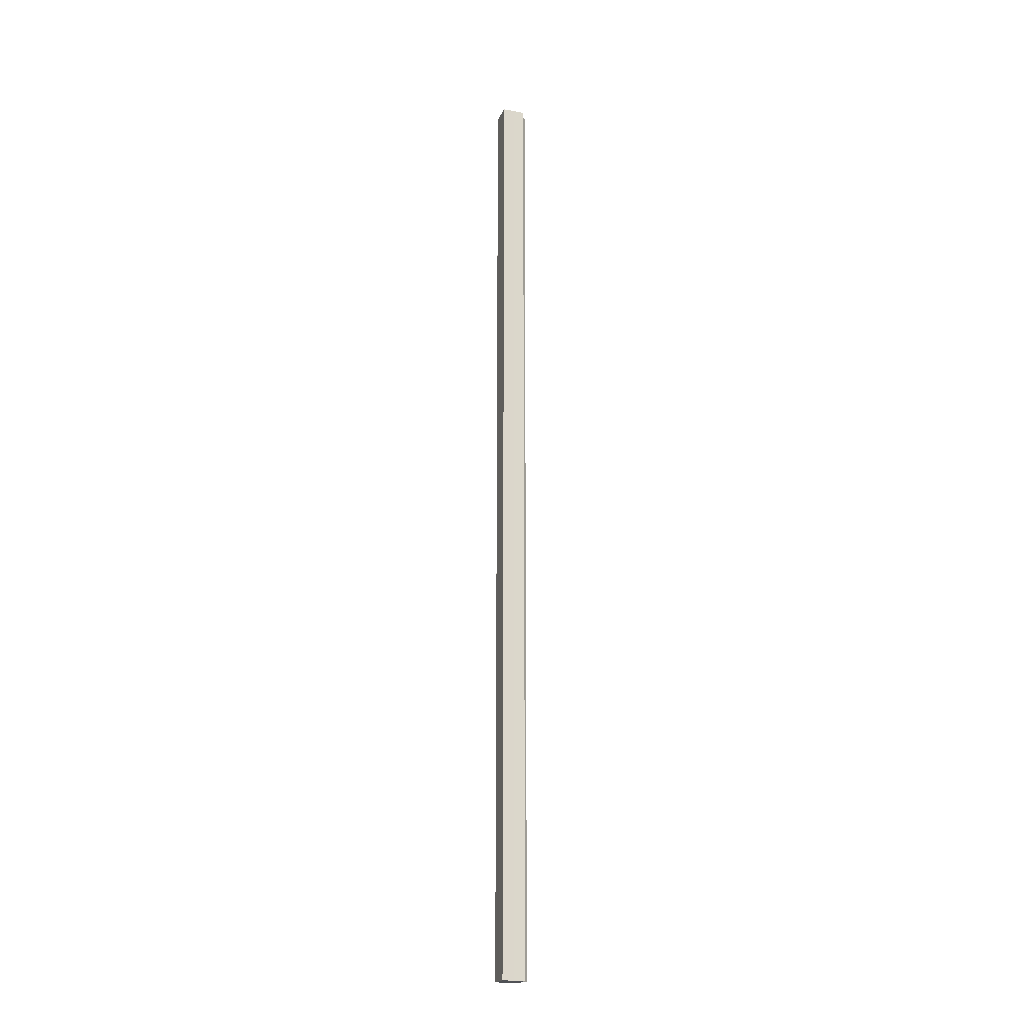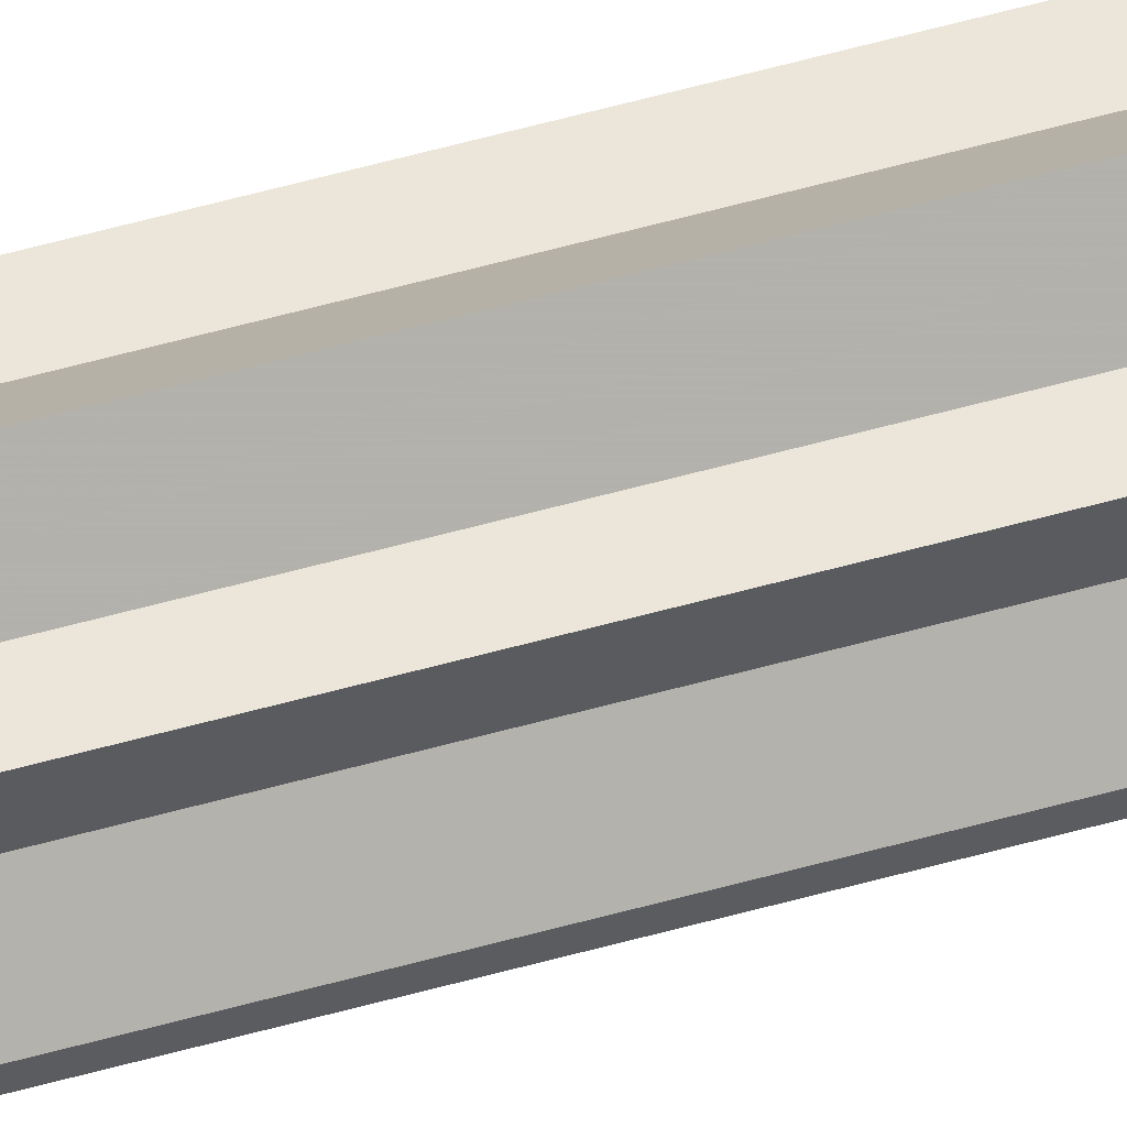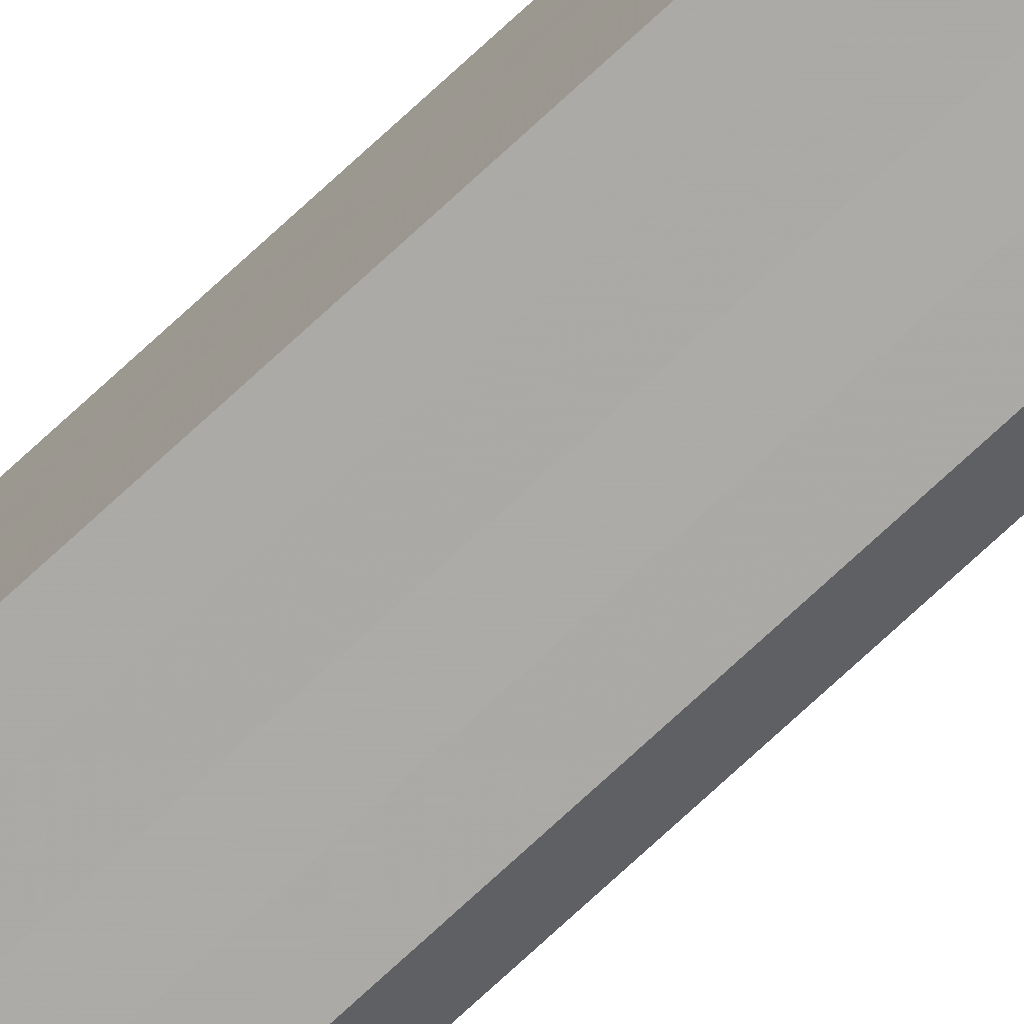
<metadata>
{"format":"obj","ext":"obj","renderer":"f3d","projection":"perspective","resolution":1024,"background":"white","views":[{"elev":-19.9,"azim":71.5,"up":"+Z"},{"elev":56.7,"azim":-106.3,"up":"+Y"},{"elev":-75.9,"azim":132.6,"up":"+Y"}]}
</metadata>
<code>
o 15626
v 2231 1859 7.306
v 2231 1859 7.306
v 2231 1859 8.992
v 2231 1859 7.306
v 2231 1859 8.992
v 2231 1859 7.306
v 2231 1859 8.992
v 2231 1859 7.306
v 2231 1859 8.992
v 2231 1859 7.306
v 2231 1859 8.992
v 2231 1859 7.306
v 2231 1859 8.992
v 2231 1859 7.306
v 2231 1859 8.992
v 2231 1859 7.306
v 2231 1859 8.992
v 2231 1859 7.306
v 2231 1859 7.306
v 2231 1859 7.306
v 2231 1859 7.306
v 2231 1859 7.306
v 2231 1859 7.306
v 2231 1859 8.992
v 2231 1859 8.992
v 2231 1859 7.306
v 2231 1859 8.992
v 2231 1859 7.306
v 2231 1859 7.306
v 2231 1859 7.306
v 2231 1859 7.306
v 2231 1859 8.992
v 2231 1859 7.306
v 2231 1859 8.992
v 2231 1859 8.992
v 2231 1859 7.306
v 2231 1859 8.992
v 2231 1859 7.306
v 2231 1859 7.306
v 2231 1859 7.306
v 2231 1859 7.306
v 2231 1859 8.992
v 2231 1859 7.306
v 2231 1859 8.992
v 2231 1859 8.992
v 2231 1859 7.306
v 2231 1859 8.992
v 2231 1859 7.306
v 2231 1859 7.306
v 2231 1859 7.306
v 2231 1859 7.306
v 2231 1859 8.992
v 2231 1859 7.306
v 2231 1859 8.992
v 2231 1859 8.992
v 2231 1859 7.306
v 2231 1859 8.992
v 2231 1859 7.306
v 2231 1859 7.306
v 2231 1859 7.306
v 2231 1859 7.306
v 2231 1859 7.306
v 2231 1859 7.306
v 2231 1859 7.306
v 2231 1859 8.992
v 2231 1859 8.992
v 2231 1859 8.992
v 2231 1859 8.992
v 2231 1859 7.306
v 2231 1859 8.992
v 2231 1859 7.306
v 2231 1859 8.992
v 2231 1859 7.306
v 2231 1859 7.306
v 2231 1859 7.306
v 2231 1859 7.306
v 2231 1859 8.992
v 2231 1859 7.306
v 2231 1859 8.992
v 2231 1859 7.306
v 2231 1859 8.992
v 2231 1859 8.992
v 2231 1859 8.992
v 2231 1859 8.992
v 2231 1859 8.992
v 2231 1859 8.992
v 2231 1859 8.992
v 2231 1859 8.992
v 2231 1859 8.992
v 2231 1859 8.992
v 2231 1859 8.992
v 2231 1859 8.992
v 2231 1859 8.992
v 2231 1859 8.992
v 2231 1859 8.992
v 2231 1859 8.992
v 2231 1859 8.992
v 2231 1859 8.992
f 1 2 3
f 2 4 5
f 6 1 7
f 8 6 9
f 9 10 11
f 11 12 13
f 13 14 15
f 15 16 17
f 18 16 19
f 18 20 16
f 18 19 21
f 18 21 22
f 18 23 20
f 24 23 25
f 18 26 23
f 27 28 24
f 29 30 27
f 30 31 32
f 18 33 26
f 34 33 35
f 18 36 33
f 37 38 34
f 39 40 37
f 40 41 42
f 18 43 36
f 44 43 45
f 18 46 43
f 47 48 44
f 49 50 47
f 50 51 52
f 18 53 46
f 54 53 55
f 18 56 53
f 57 58 54
f 18 59 56
f 18 60 59
f 18 61 60
f 18 22 61
f 62 63 57
f 63 64 65
f 66 61 67
f 68 69 66
f 70 71 68
f 72 73 70
f 74 75 72
f 75 76 77
f 76 78 79
f 78 80 81
f 82 83 84
f 82 85 83
f 82 84 86
f 82 87 85
f 82 86 88
f 82 89 87
f 82 88 90
f 82 91 89
f 82 90 92
f 82 93 91
f 82 92 94
f 82 95 93
f 82 94 96
f 82 97 95
f 82 96 98
f 82 98 97

</code>
